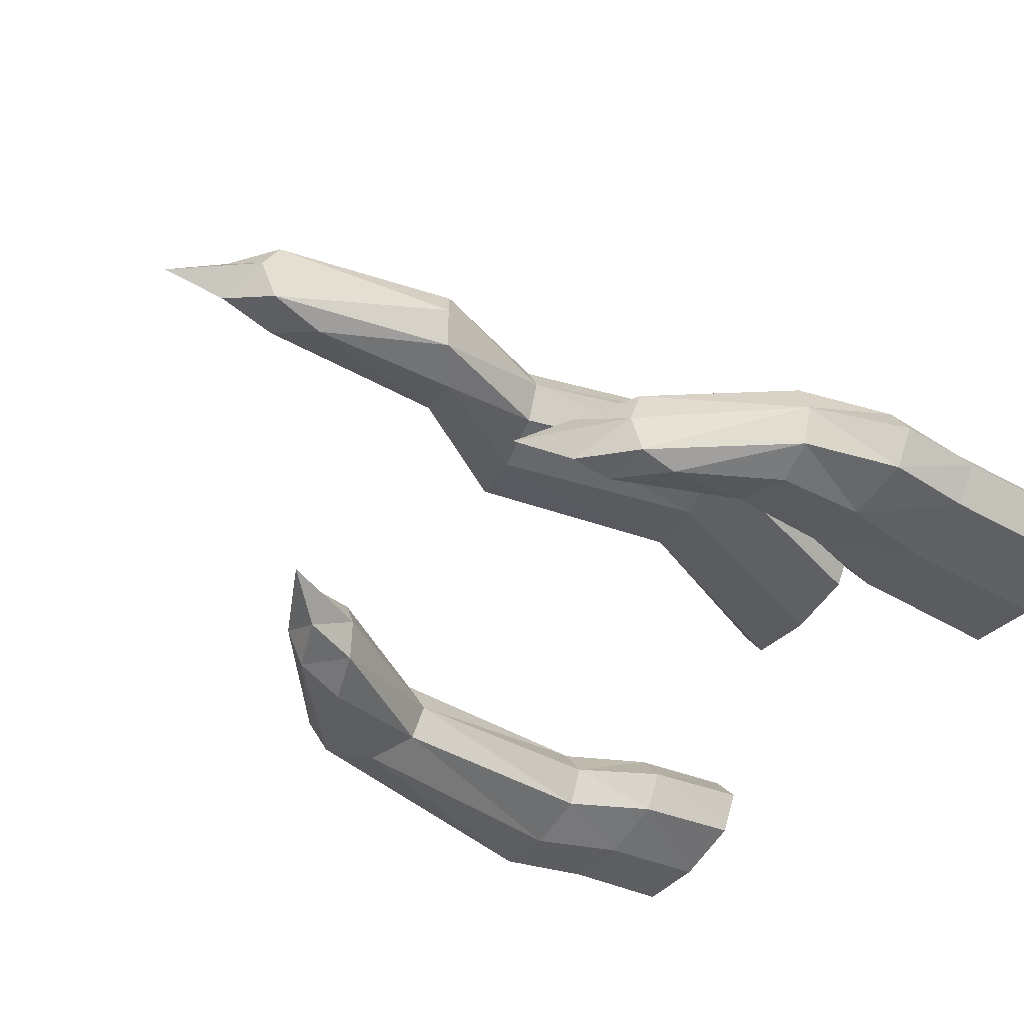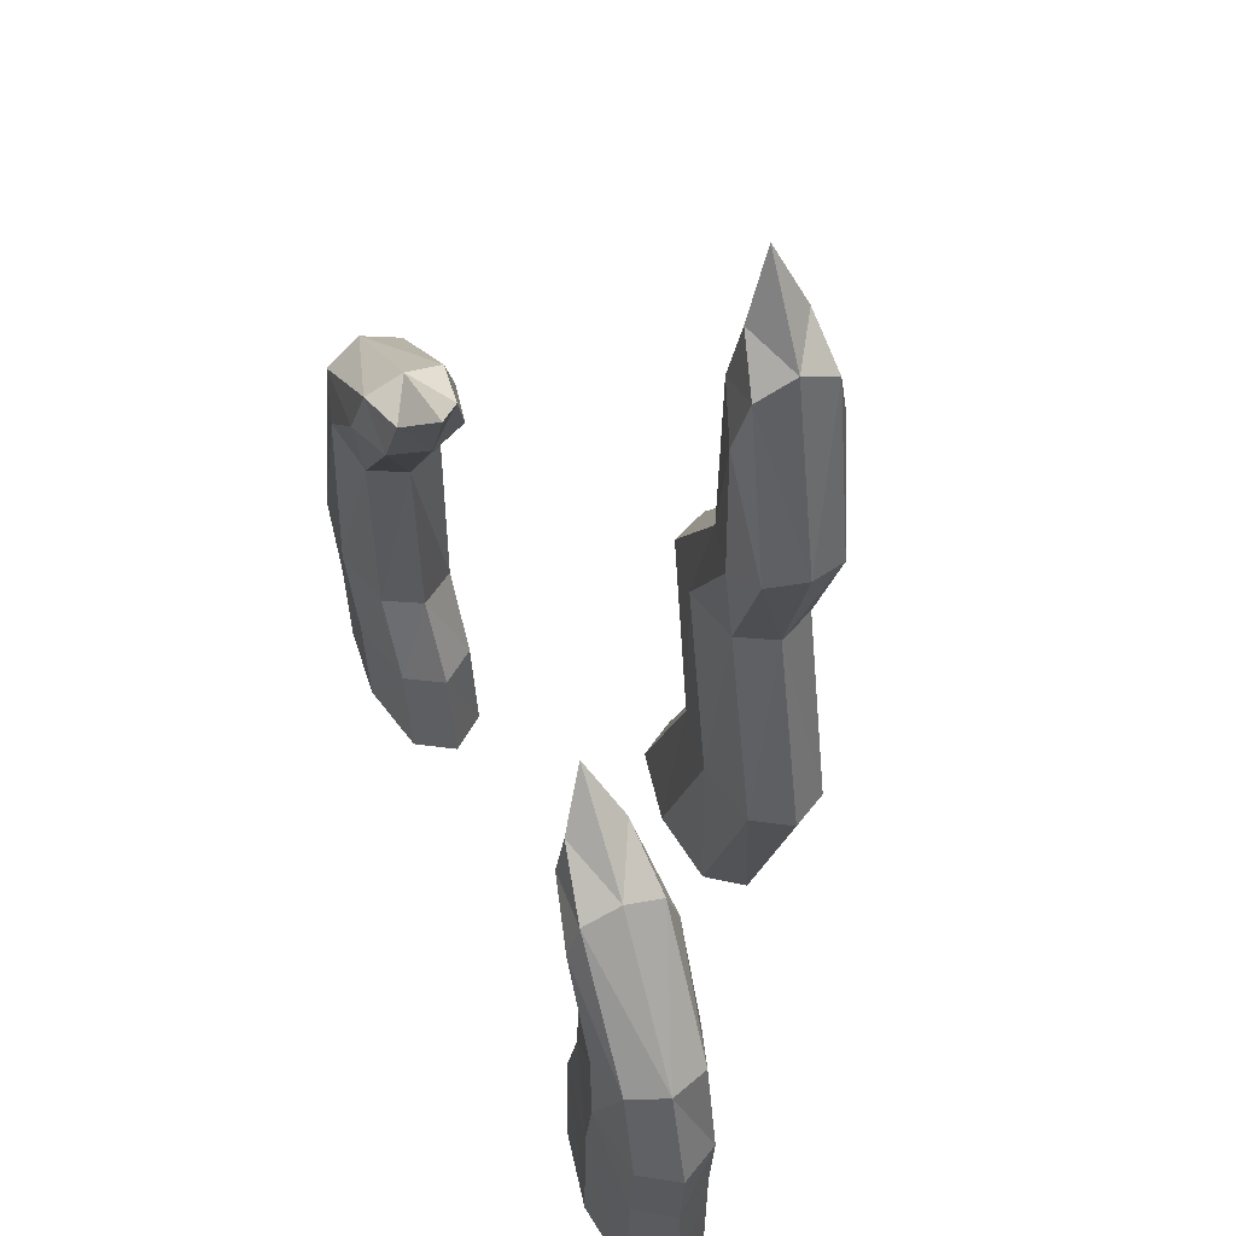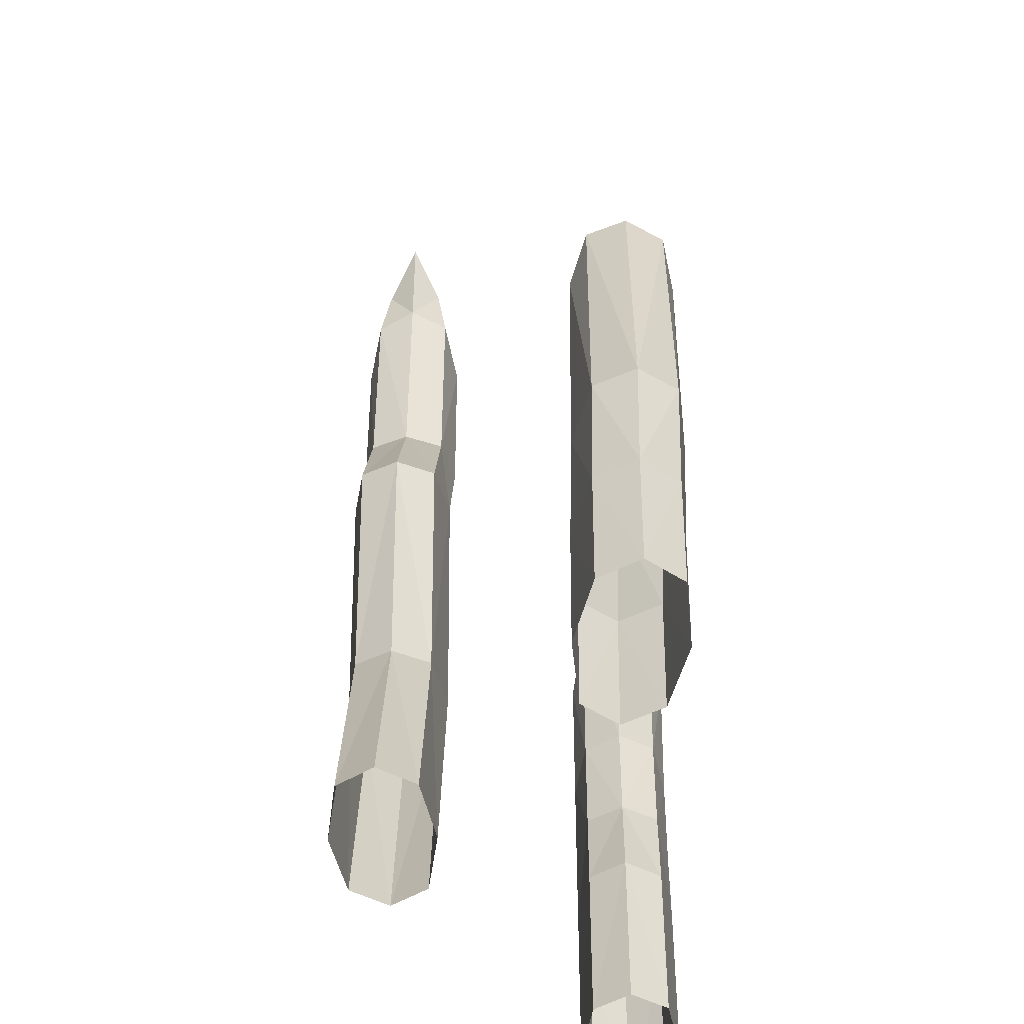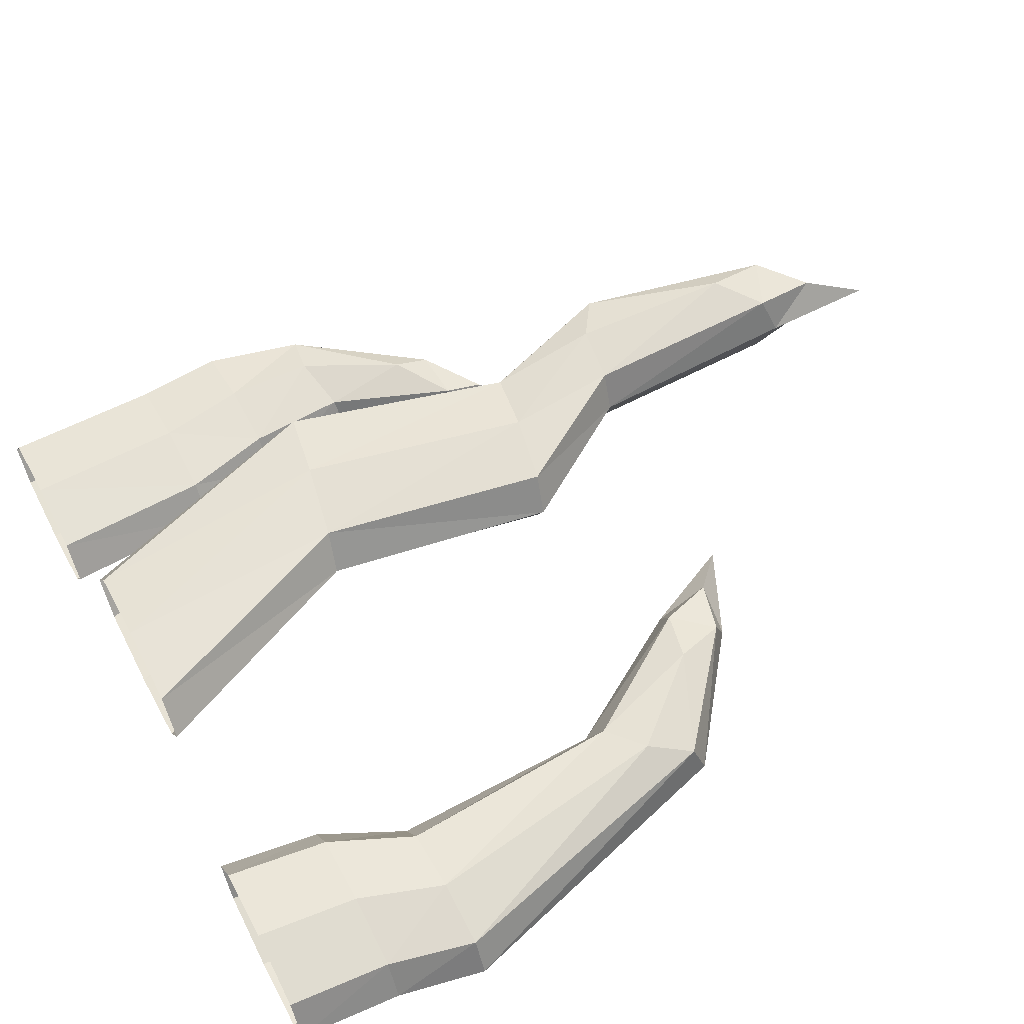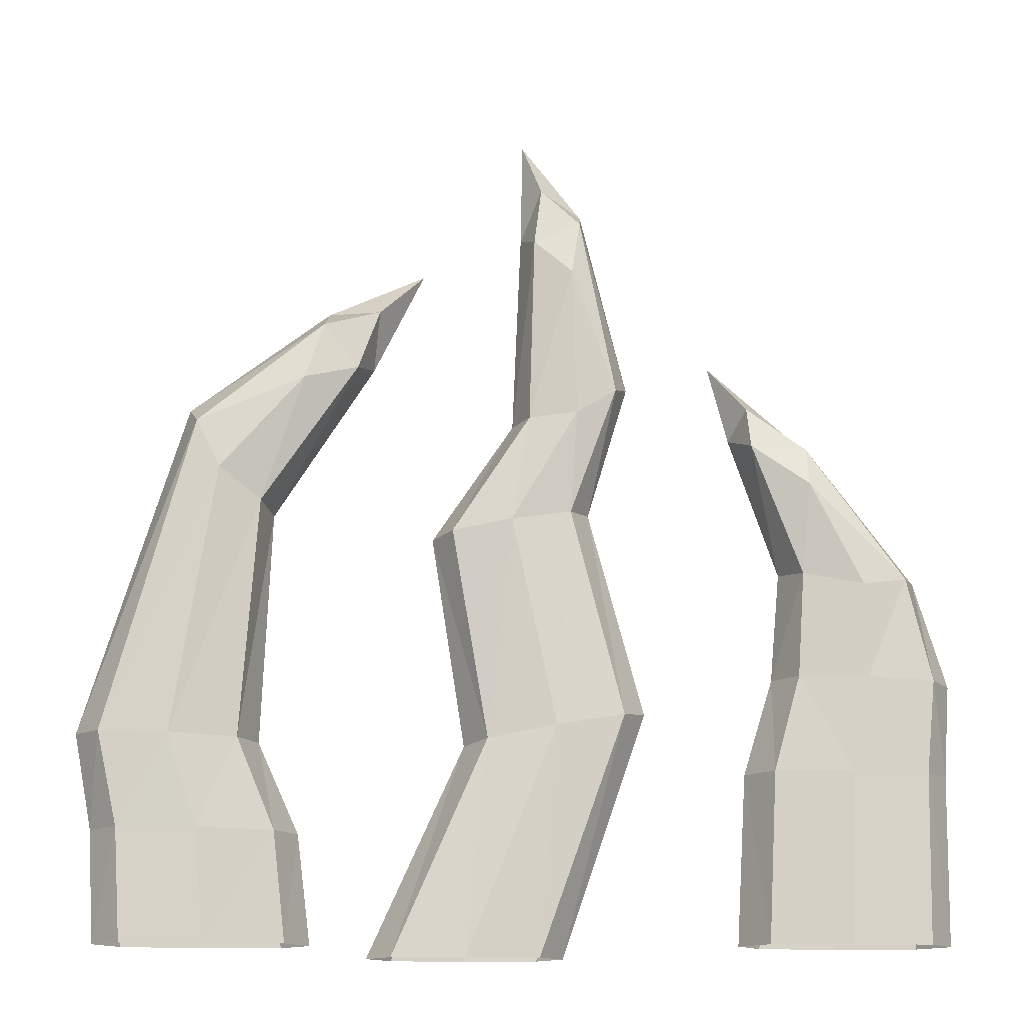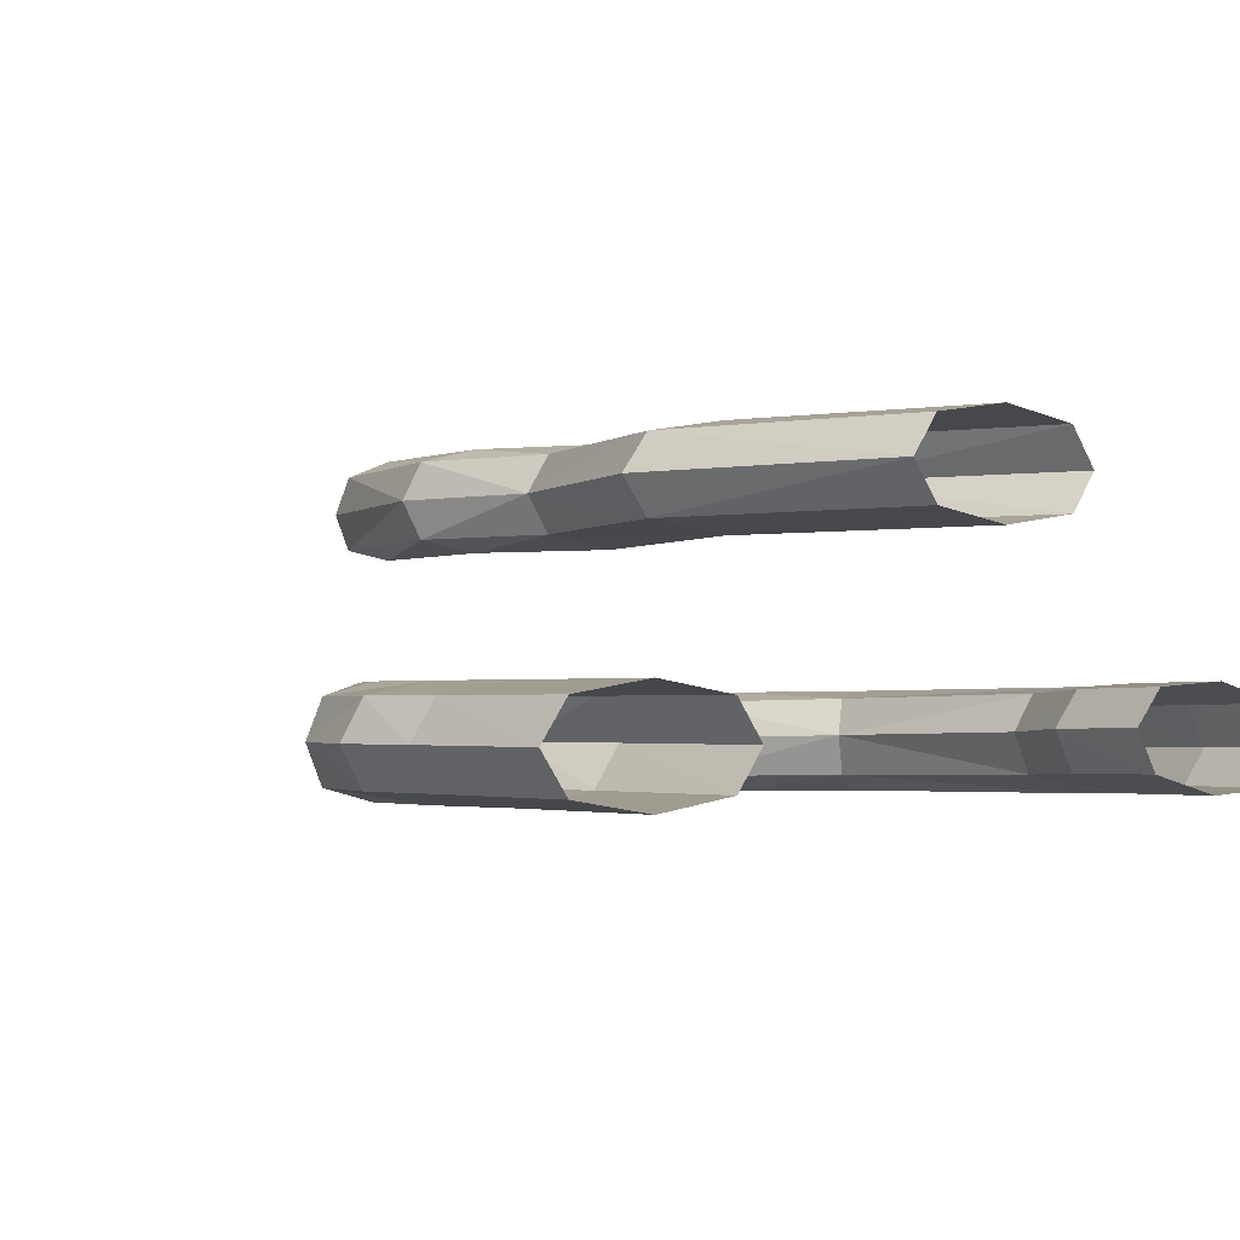
<metadata>
{"format":"obj","ext":"obj","renderer":"f3d","projection":"perspective","resolution":1024,"background":"white","views":[{"elev":-41.9,"azim":-122.9,"up":"+Z"},{"elev":55.6,"azim":-111.7,"up":"+Y"},{"elev":-44.7,"azim":91.8,"up":"+Y"},{"elev":57.1,"azim":62.4,"up":"+Z"},{"elev":-13.9,"azim":177.4,"up":"+Y"},{"elev":-1.9,"azim":-37.4,"up":"+Z"}]}
</metadata>
<code>
o Grass2_Plane.004
v -0.1729 -0.0101 -0.08204
v -0.1592 0.2036 -0.08204
v -0.1839 0.112 -0.08204
v 0.1194 -0.0101 -0.08123
v 0.079 0.2522 -0.08474
v 0.1376 0.08389 -0.08288
v -0.000796 -0.0101 0.07246
v -0.05536 0.3459 0.07246
v -0.02382 0.2115 0.07246
v -0.1729 -0.0101 -0.03474
v -0.1592 0.2036 -0.03474
v -0.1839 0.112 -0.03474
v 0.1237 -0.0101 -0.03412
v 0.08191 0.2554 -0.03764
v 0.1419 0.08389 -0.03578
v -0.000796 -0.0101 0.02516
v -0.05536 0.3459 0.02516
v -0.02382 0.2115 0.02516
v -0.2221 -0.0101 -0.05839
v -0.1237 -0.0101 -0.05839
v -0.142 0.1131 -0.05839
v -0.2258 0.1108 -0.05839
v -0.1587 0.2275 -0.05839
v -0.124 0.2298 -0.05839
v 0.07263 -0.0101 -0.0532
v 0.1706 -0.0101 -0.06215
v 0.1815 0.08507 -0.06315
v 0.09796 0.0827 -0.05551
v 0.0468 0.2627 -0.05971
v 0.06836 0.2898 -0.06287
v 0.04837 -0.0101 0.04881
v -0.04996 -0.0101 0.04881
v -0.0644 0.2185 0.04881
v 0.01676 0.2046 0.04881
v -0.02934 0.3702 0.04881
v -0.06134 0.3841 0.04881
v -0.2098 -0.0101 -0.07612
v -0.1756 0.06838 -0.08204
v -0.136 -0.0101 -0.07612
v -0.1832 0.1557 -0.08204
v -0.1525 0.1128 -0.07612
v -0.2153 0.1111 -0.07612
v -0.1588 0.2215 -0.07612
v -0.1328 0.2233 -0.07612
v 0.08325 -0.0101 -0.07198
v 0.124 0.04095 -0.08164
v 0.1567 -0.0101 -0.0787
v 0.1178 0.2083 -0.08417
v 0.1694 0.08478 -0.07986
v 0.1068 0.08299 -0.07413
v 0.05412 0.2593 -0.07774
v 0.07029 0.2796 -0.08011
v 0.03608 -0.0101 0.06655
v -0.04634 0.1052 0.07246
v -0.03767 -0.0101 0.06655
v -0.0575 0.2689 0.07246
v -0.05425 0.2167 0.06655
v 0.006618 0.2063 0.06655
v -0.03585 0.3641 0.06655
v -0.05984 0.3745 0.06655
v -0.2098 -0.0101 -0.04065
v -0.1756 0.06838 -0.03474
v -0.136 -0.0101 -0.04065
v -0.1832 0.1557 -0.03474
v -0.1525 0.1128 -0.04065
v -0.2153 0.1111 -0.04065
v -0.1588 0.2215 -0.04065
v -0.1328 0.2233 -0.04065
v 0.08648 -0.0101 -0.03665
v 0.1283 0.04095 -0.03454
v 0.1599 -0.0101 -0.04337
v 0.1207 0.2115 -0.03707
v 0.1726 0.08478 -0.04453
v 0.11 0.08299 -0.0388
v 0.0563 0.2617 -0.04242
v 0.07247 0.282 -0.04479
v 0.03608 -0.0101 0.03107
v -0.04634 0.1052 0.02516
v -0.03767 -0.0101 0.03107
v -0.0575 0.2689 0.02516
v -0.05425 0.2167 0.03107
v 0.006618 0.2063 0.03107
v -0.03585 0.3641 0.03107
v -0.05984 0.3745 0.03107
v -0.223 0.06808 -0.05839
v -0.1283 0.06868 -0.05839
v -0.2109 0.1602 -0.05839
v -0.1466 0.1638 -0.05839
v -0.1146 0.2661 -0.05839
v 0.07896 0.04066 -0.05378
v 0.1733 0.04125 -0.0624
v 0.09321 0.1907 -0.05772
v 0.1338 0.2404 -0.06358
v 0.02327 0.3099 -0.06144
v -5.5e-05 0.09677 0.04881
v -0.09263 0.1137 0.04881
v -0.02485 0.2663 0.04881
v -0.08513 0.2871 0.04881
v -0.03031 0.424 0.04881
v -0.2112 0.06816 -0.07612
v -0.1401 0.0686 -0.07612
v -0.204 0.1591 -0.07612
v -0.1558 0.1618 -0.07612
v -0.1314 0.2425 -0.07153
v 0.08914 0.04073 -0.07252
v 0.1599 0.04118 -0.07899
v 0.09863 0.1943 -0.07611
v 0.1291 0.2316 -0.0805
v 0.04407 0.2878 -0.07443
v -0.01163 0.09888 0.06655
v -0.08106 0.1115 0.06655
v -0.03301 0.2669 0.06655
v -0.07822 0.2825 0.06655
v -0.03977 0.3945 0.06195
v -0.2112 0.06816 -0.04065
v -0.1401 0.0686 -0.04065
v -0.204 0.1591 -0.04065
v -0.1558 0.1618 -0.04065
v -0.1314 0.2425 -0.04525
v 0.09237 0.04073 -0.03719
v 0.1631 0.04118 -0.04366
v 0.1008 0.1967 -0.04078
v 0.1313 0.2339 -0.04518
v 0.04568 0.2896 -0.04826
v -0.01163 0.09888 0.03107
v -0.08106 0.1115 0.03107
v -0.03301 0.2669 0.03107
v -0.07822 0.2825 0.03107
v -0.03977 0.3945 0.03567
f 37 38 1
f 1 101 39
f 2 103 40
f 2 102 43
f 43 44 2
f 3 100 42
f 3 102 40
f 40 41 3
f 41 38 3
f 4 105 46
f 46 47 4
f 5 108 48
f 5 107 51
f 51 52 5
f 46 50 6
f 6 107 48
f 48 49 6
f 6 106 46
f 7 110 54
f 54 55 7
f 8 113 56
f 8 112 59
f 59 60 8
f 9 110 58
f 9 112 56
f 56 57 9
f 57 54 9
f 62 61 10
f 10 116 62
f 11 118 68
f 68 67 11
f 11 117 64
f 12 115 62
f 62 65 12
f 65 64 12
f 12 117 66
f 13 120 69
f 71 70 13
f 14 123 76
f 76 75 14
f 14 122 72
f 74 70 15
f 15 121 73
f 73 72 15
f 15 122 74
f 16 125 77
f 79 78 16
f 17 128 84
f 84 83 17
f 17 127 80
f 18 125 78
f 78 81 18
f 81 80 18
f 18 127 82
f 19 100 37
f 19 115 85
f 39 86 20
f 86 63 20
f 21 101 41
f 21 103 88
f 21 118 65
f 21 116 86
f 87 42 22
f 42 85 22
f 85 66 22
f 66 87 22
f 23 104 43
f 43 87 23
f 87 67 23
f 23 119 89
f 88 44 24
f 24 104 89
f 24 119 68
f 68 88 24
f 90 45 25
f 69 90 25
f 26 106 91
f 26 121 71
f 91 49 27
f 27 108 93
f 27 123 73
f 73 91 27
f 92 50 28
f 28 105 90
f 28 120 74
f 74 92 28
f 29 109 51
f 51 92 29
f 92 75 29
f 29 124 94
f 93 52 30
f 30 109 94
f 30 124 76
f 76 93 30
f 95 53 31
f 77 95 31
f 32 111 96
f 32 126 79
f 33 111 57
f 33 113 98
f 33 128 81
f 33 126 96
f 97 58 34
f 34 110 95
f 34 125 82
f 82 97 34
f 35 114 59
f 59 97 35
f 97 83 35
f 35 129 99
f 98 60 36
f 36 114 99
f 36 129 84
f 84 98 36
f 37 100 38
f 1 38 101
f 2 44 103
f 2 40 102
f 43 104 44
f 3 38 100
f 3 42 102
f 40 103 41
f 41 101 38
f 4 45 105
f 46 106 47
f 5 52 108
f 5 48 107
f 51 109 52
f 46 105 50
f 6 50 107
f 48 108 49
f 6 49 106
f 7 53 110
f 54 111 55
f 8 60 113
f 8 56 112
f 59 114 60
f 9 54 110
f 9 58 112
f 56 113 57
f 57 111 54
f 62 115 61
f 10 63 116
f 11 64 118
f 68 119 67
f 11 67 117
f 12 66 115
f 62 116 65
f 65 118 64
f 12 64 117
f 13 70 120
f 71 121 70
f 14 72 123
f 76 124 75
f 14 75 122
f 74 120 70
f 15 70 121
f 73 123 72
f 15 72 122
f 16 78 125
f 79 126 78
f 17 80 128
f 84 129 83
f 17 83 127
f 18 82 125
f 78 126 81
f 81 128 80
f 18 80 127
f 19 85 100
f 19 61 115
f 39 101 86
f 86 116 63
f 21 86 101
f 21 41 103
f 21 88 118
f 21 65 116
f 87 102 42
f 42 100 85
f 85 115 66
f 66 117 87
f 23 89 104
f 43 102 87
f 87 117 67
f 23 67 119
f 88 103 44
f 24 44 104
f 24 89 119
f 68 118 88
f 90 105 45
f 69 120 90
f 26 47 106
f 26 91 121
f 91 106 49
f 27 49 108
f 27 93 123
f 73 121 91
f 92 107 50
f 28 50 105
f 28 90 120
f 74 122 92
f 29 94 109
f 51 107 92
f 92 122 75
f 29 75 124
f 93 108 52
f 30 52 109
f 30 94 124
f 76 123 93
f 95 110 53
f 77 125 95
f 32 55 111
f 32 96 126
f 33 96 111
f 33 57 113
f 33 98 128
f 33 81 126
f 97 112 58
f 34 58 110
f 34 95 125
f 82 127 97
f 35 99 114
f 59 112 97
f 97 127 83
f 35 83 129
f 98 113 60
f 36 60 114
f 36 99 129
f 84 128 98

</code>
